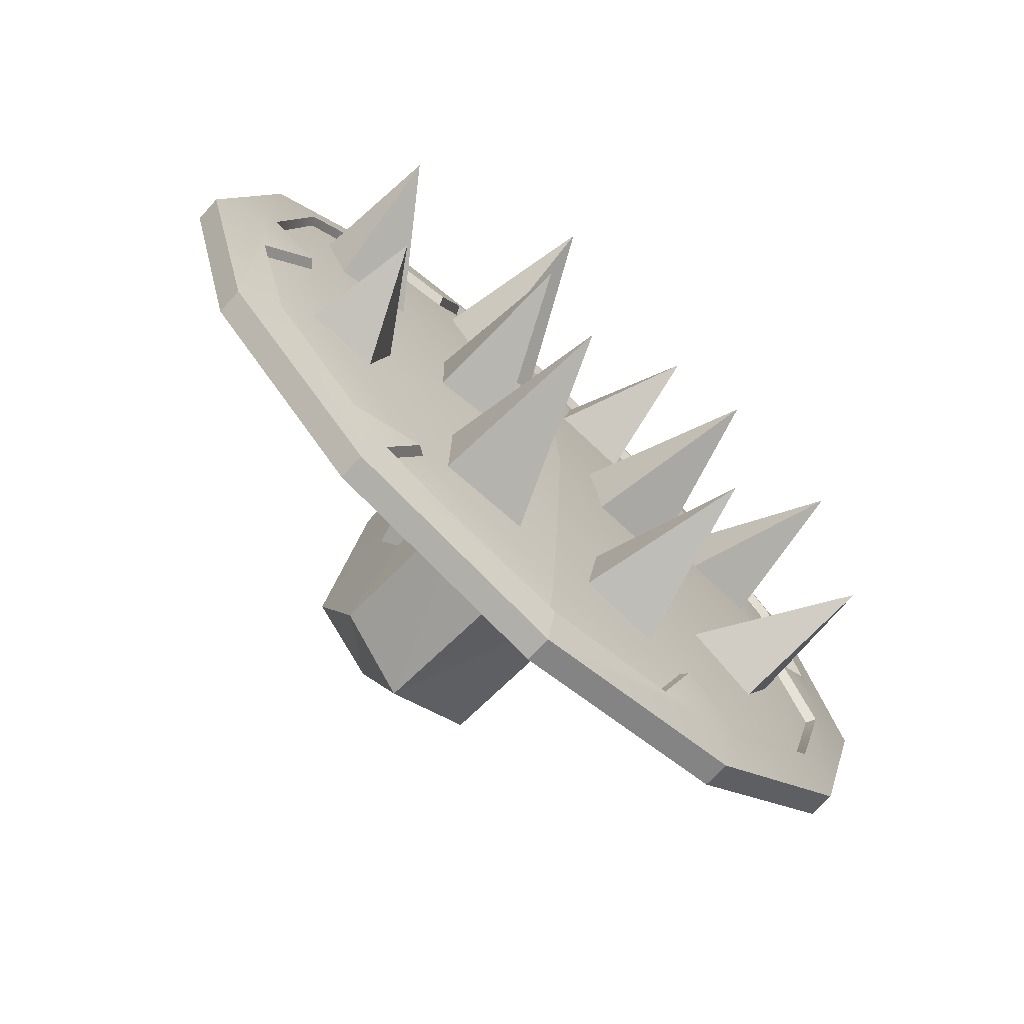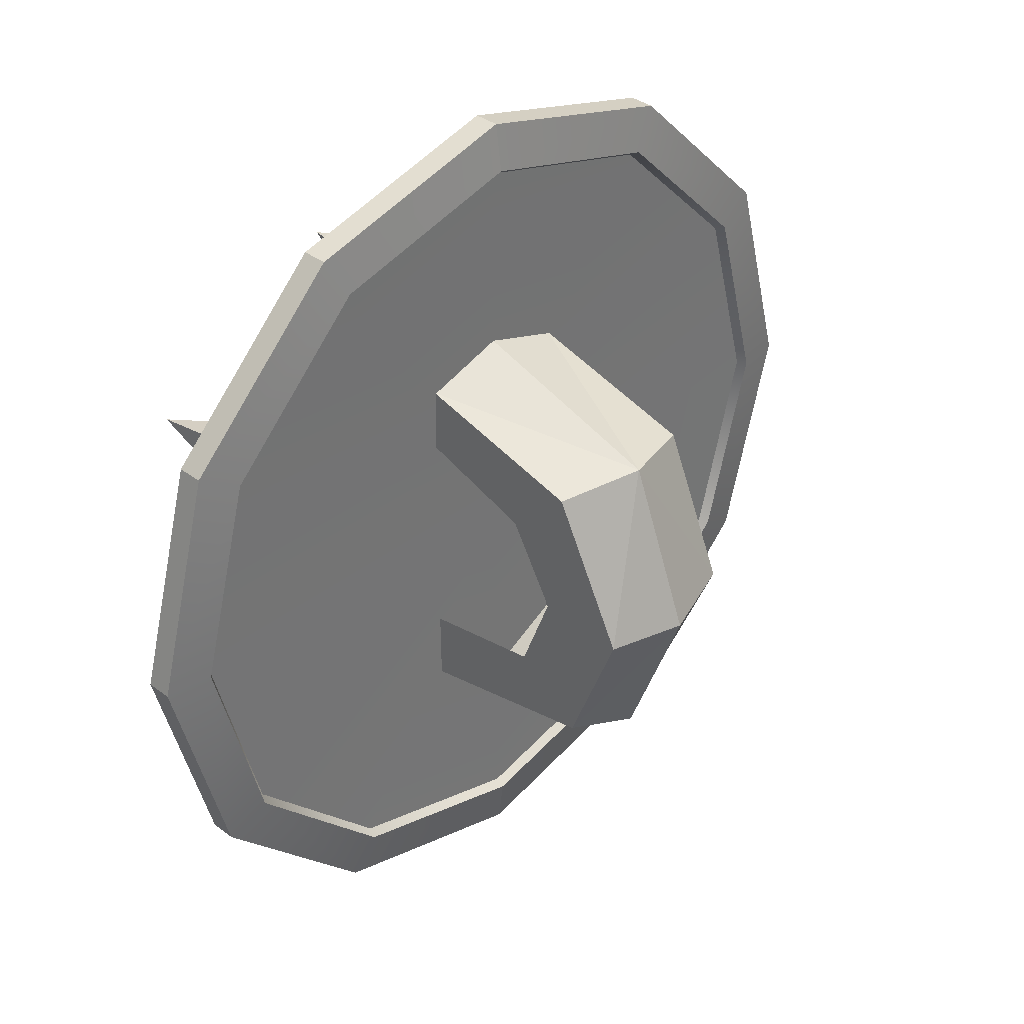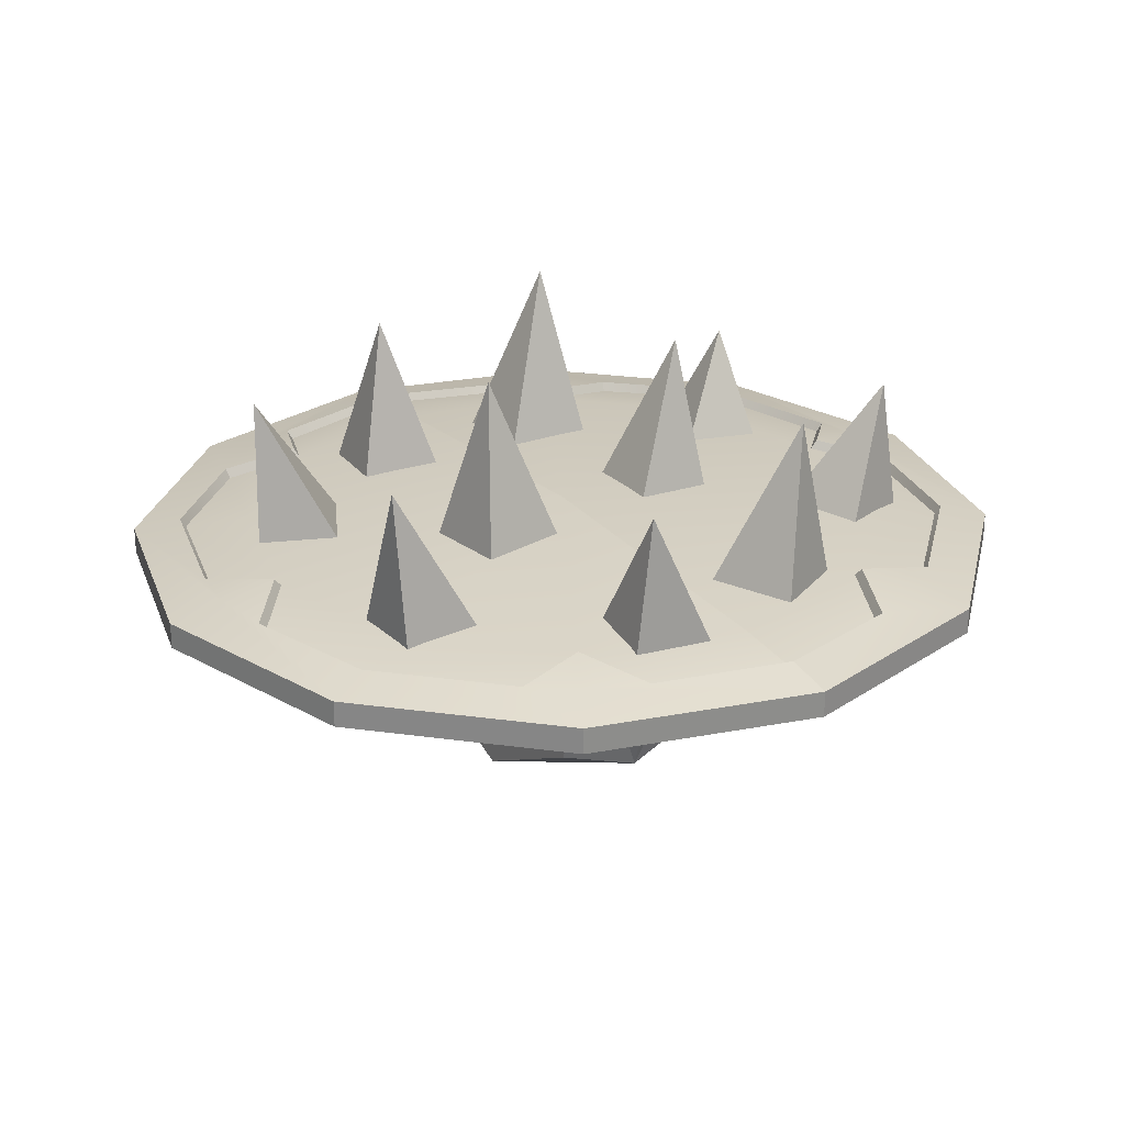
<metadata>
{"format":"obj","ext":"obj","renderer":"f3d","projection":"perspective","resolution":1024,"background":"white","views":[{"elev":-71.0,"azim":-42.1,"up":"+Y"},{"elev":35.9,"azim":134.8,"up":"+Y"},{"elev":25.2,"azim":147.6,"up":"+Z"}]}
</metadata>
<code>
g shieldSpiked
v 0.08331 0.2911 0.1909
v 0.0321 0.3137 0.06259
v 0.1071 0.3004 0.04986
v 0.02079 0.2383 0.07497
v 0.08331 0.2911 0.1909
v 0.09583 0.2249 0.06224
v 0.08331 0.2911 0.1909
v 0.1071 0.3004 0.04986
v 0.09583 0.2249 0.06224
v 0.02079 0.2383 0.07497
v 0.0321 0.3137 0.06259
v 0.08331 0.2911 0.1909
v 0.2033 0.3703 0.06442
v 0.3521 0.2215 0.06432
v 0.3141 0.1995 0.0735
v 0.2162 0.2975 0.07332
v 0.1788 0.3278 0.07439
v -0 0.4248 0.06432
v 0.1223 0.3482 0.0724
v -0 0.3809 0.0735
v 0.3477 0.0744 0.07265
v 0.3576 0.01818 0.07439
v 0.4066 0.01818 0.06443
v 0.3521 -0.1851 0.06432
v 0.3497 -0.03065 0.07324
v 0.3141 -0.1632 0.0735
v 0.2033 -0.3339 0.06442
v 0.2239 -0.2534 0.07249
v 0.1788 -0.2915 0.07438
v -0 -0.3884 0.06432
v 0.1274 -0.3104 0.07283
v -0 -0.3446 0.0735
v 0.1518 0.282 0.08139
v 0.3045 0.01846 0.08138
v 0.1523 -0.2453 0.08139
v -0.2033 0.3703 0.06442
v -0.1788 0.3278 0.07439
v -0.2162 0.2975 0.07332
v -0.3521 0.2215 0.06432
v -0.3141 0.1995 0.0735
v -0.1223 0.3482 0.0724
v -0 0.4248 0.06432
v -0 0.3809 0.0735
v -0.3477 0.0744 0.07265
v -0.3576 0.01818 0.07439
v -0.4066 0.01818 0.06443
v -0.3521 -0.1851 0.06432
v -0.3497 -0.03065 0.07324
v -0.3141 -0.1632 0.0735
v -0.2239 -0.2534 0.07249
v -0.2033 -0.3339 0.06484
v -0.1864 -0.2946 0.07395
v -0.1249 -0.3111 0.0718
v -0 -0.3446 0.0735
v -0 -0.3884 0.06432
v -0.3045 0.01846 0.08138
v -0.1583 -0.246 0.08104
v -0.1518 0.282 0.08139
v -0.1236 -0.3063 0.06452
v -0.1788 -0.2915 0.06623
v -0.149 -0.2399 0.07374
v 0.3521 0.2215 0.04059
v 0.2033 0.3703 0.04068
v 0.1814 0.3323 0.03463
v 0.3141 0.1995 0.03461
v -0 0.3809 0.03461
v -0 0.4248 0.04059
v 0.4066 0.01818 0.04068
v 0.3627 0.01818 0.03463
v 0.3521 -0.1851 0.04059
v 0.3141 -0.1632 0.03461
v 0.2033 -0.3339 0.04067
v 0.1814 -0.296 0.03463
v -0 -0.3884 0.04059
v -0 -0.3446 0.03461
v -0.3521 0.2215 0.04059
v -0.3141 0.1995 0.03461
v -0.1814 0.3323 0.03463
v -0.2033 0.3703 0.04068
v -0 0.3809 0.03461
v -0 0.4248 0.04059
v -0.4066 0.01818 0.04068
v -0.3627 0.01818 0.03463
v -0.3521 -0.1851 0.04059
v -0.3141 -0.1632 0.03461
v -0.2033 -0.3339 0.04101
v -0.1814 -0.296 0.03473
v -0 -0.3884 0.04059
v -0 -0.3446 0.03461
v 0.3521 0.2215 0.04059
v 0.3521 0.2215 0.06432
v 0.2033 0.3703 0.06442
v 0.2033 0.3703 0.04068
v 0.2033 0.3703 0.04068
v 0.2033 0.3703 0.06442
v -0 0.4248 0.06432
v -0 0.4248 0.04059
v -0 -0.3884 0.04059
v -0 -0.3884 0.06432
v 0.2033 -0.3339 0.06442
v 0.2033 -0.3339 0.04067
v 0.2033 -0.3339 0.04067
v 0.2033 -0.3339 0.06442
v 0.3521 -0.1851 0.06432
v 0.3521 -0.1851 0.04059
v 0.3521 -0.1851 0.04059
v 0.3521 -0.1851 0.06432
v 0.4066 0.01818 0.06443
v 0.4066 0.01818 0.04068
v 0.4066 0.01818 0.04068
v 0.4066 0.01818 0.06443
v 0.3521 0.2215 0.06432
v 0.3521 0.2215 0.04059
v -0.2033 0.3703 0.04068
v -0.2033 0.3703 0.06442
v -0.3521 0.2215 0.06432
v -0.3521 0.2215 0.04059
v -0 0.4248 0.04059
v -0 0.4248 0.06432
v -0.2033 0.3703 0.06442
v -0.2033 0.3703 0.04068
v -0.2033 -0.3339 0.04101
v -0.2033 -0.3339 0.06484
v -0 -0.3884 0.06432
v -0 -0.3884 0.04059
v -0.3521 -0.1851 0.04059
v -0.3521 -0.1851 0.06432
v -0.2033 -0.3339 0.06484
v -0.2033 -0.3339 0.04101
v -0.4066 0.01818 0.04068
v -0.4066 0.01818 0.06443
v -0.3521 -0.1851 0.06432
v -0.3521 -0.1851 0.04059
v -0.3521 0.2215 0.04059
v -0.3521 0.2215 0.06432
v -0.4066 0.01818 0.06443
v -0.4066 0.01818 0.04068
v 0.2146 0.292 0.06505
v 0.2162 0.2975 0.07332
v 0.3141 0.1995 0.0735
v 0.3097 0.197 0.06623
v 0.3477 0.0744 0.07265
v 0.3422 0.07549 0.06433
v -0 0.3757 0.06623
v -0 0.3809 0.0735
v 0.1223 0.3482 0.0724
v 0.1187 0.344 0.06405
v -0.1187 0.344 0.06405
v -0.1223 0.3482 0.0724
v 0.1236 -0.3063 0.06452
v 0.1274 -0.3104 0.07283
v -0 -0.3446 0.0735
v -0 -0.3394 0.06623
v -0.1249 -0.3111 0.0718
v -0.1236 -0.3063 0.06452
v -0.1864 -0.2946 0.07395
v -0.1788 -0.2915 0.06623
v 0.3097 -0.1606 0.06623
v 0.3141 -0.1632 0.0735
v 0.2239 -0.2534 0.07249
v 0.2221 -0.2482 0.06415
v 0.3441 -0.03201 0.06495
v 0.3497 -0.03065 0.07324
v 0.149 0.2762 0.07374
v 0.1518 0.282 0.08139
v 0.2162 0.2975 0.07332
v 0.2146 0.292 0.06505
v 0.1187 0.344 0.06405
v 0.1223 0.3482 0.0724
v 0.1518 0.282 0.08139
v 0.149 0.2762 0.07374
v 0.298 0.01818 0.07374
v 0.3045 0.01846 0.08138
v 0.3497 -0.03065 0.07324
v 0.3441 -0.03201 0.06495
v 0.3422 0.07549 0.06433
v 0.3477 0.0744 0.07265
v 0.3045 0.01846 0.08138
v 0.298 0.01818 0.07374
v 0.149 -0.2399 0.07374
v 0.1523 -0.2453 0.08139
v 0.1274 -0.3104 0.07283
v 0.1236 -0.3063 0.06452
v 0.2221 -0.2482 0.06415
v 0.2239 -0.2534 0.07249
v 0.1523 -0.2453 0.08139
v 0.149 -0.2399 0.07374
v -0.3097 0.197 0.06623
v -0.3141 0.1995 0.0735
v -0.2162 0.2975 0.07332
v -0.2146 0.292 0.06505
v -0.3422 0.07549 0.06433
v -0.3477 0.0744 0.07265
v -0.2221 -0.2482 0.06415
v -0.2239 -0.2534 0.07249
v -0.3141 -0.1632 0.0735
v -0.3097 -0.1606 0.06623
v -0.3497 -0.03065 0.07324
v -0.3441 -0.03201 0.06495
v -0.2146 0.292 0.06505
v -0.2162 0.2975 0.07332
v -0.1518 0.282 0.08139
v -0.149 0.2762 0.07374
v -0.149 0.2762 0.07374
v -0.1518 0.282 0.08139
v -0.1223 0.3482 0.0724
v -0.1187 0.344 0.06405
v -0.3441 -0.03201 0.06495
v -0.3497 -0.03065 0.07324
v -0.3045 0.01846 0.08138
v -0.298 0.01818 0.07374
v -0.298 0.01818 0.07374
v -0.3045 0.01846 0.08138
v -0.3477 0.0744 0.07265
v -0.3422 0.07549 0.06433
v -0.1788 -0.2915 0.06623
v -0.1864 -0.2946 0.07395
v -0.1583 -0.246 0.08104
v -0.149 -0.2399 0.07374
v -0.149 -0.2399 0.07374
v -0.1583 -0.246 0.08104
v -0.2239 -0.2534 0.07249
v -0.2221 -0.2482 0.06415
v 0.3141 0.1995 0.03461
v 0.1814 0.3323 0.03463
v 0.1788 0.3278 0.04316
v 0.3097 0.197 0.04316
v -0 0.3757 0.04316
v -0 0.3809 0.03461
v 0.3627 0.01818 0.03463
v 0.3576 0.01818 0.04316
v 0.3141 -0.1632 0.03461
v 0.3097 -0.1606 0.04316
v 0.1814 -0.296 0.03463
v 0.1788 -0.2915 0.04316
v -0 -0.3446 0.03461
v -0 -0.3394 0.04316
v -0.1788 0.3278 0.04316
v -0.1814 0.3323 0.03463
v -0.3097 0.197 0.04316
v -0.3141 0.1995 0.03461
v -0.1814 -0.296 0.03473
v -0.1788 -0.2915 0.0432
v -0.3141 -0.1632 0.03461
v -0.3097 -0.1606 0.04316
v -0.3627 0.01818 0.03463
v -0.3576 0.01818 0.04316
v 0.0835 -0.1826 0.2199
v 0.04753 -0.1381 0.07676
v 0.1238 -0.1467 0.0723
v 0.03881 -0.2144 0.07398
v 0.0835 -0.1826 0.2199
v 0.1151 -0.223 0.06952
v 0.0835 -0.1826 0.2199
v 0.1238 -0.1467 0.0723
v 0.1151 -0.223 0.06952
v 0.03881 -0.2144 0.07398
v 0.04753 -0.1381 0.07676
v 0.0835 -0.1826 0.2199
v 0.09748 0.0477 0.2361
v 0.04392 0.07867 0.085
v 0.1221 0.09002 0.07714
v 0.05522 8.881e-05 0.08385
v 0.09748 0.0477 0.2361
v 0.1334 0.01144 0.07601
v 0.09748 0.0477 0.2361
v 0.1221 0.09002 0.07714
v 0.1334 0.01144 0.07601
v 0.05522 8.881e-05 0.08385
v 0.04392 0.07867 0.085
v 0.09748 0.0477 0.2361
v -0.1314 0.01239 0.2209
v -0.1425 0.05191 0.07608
v -0.07003 0.05191 0.08605
v -0.1421 -0.02121 0.07292
v -0.1314 0.01239 0.2209
v -0.06959 -0.02121 0.08289
v -0.1314 0.01239 0.2209
v -0.07003 0.05191 0.08605
v -0.06959 -0.02121 0.08289
v -0.1421 -0.02121 0.07292
v -0.1425 0.05191 0.07608
v -0.1314 0.01239 0.2209
v -0.09918 0.2548 0.2248
v -0.1342 0.2571 0.06595
v -0.06372 0.293 0.06749
v -0.0987 0.187 0.07504
v -0.09918 0.2548 0.2248
v -0.02824 0.2229 0.07657
v -0.09918 0.2548 0.2248
v -0.06372 0.293 0.06749
v -0.02824 0.2229 0.07657
v -0.0987 0.187 0.07504
v -0.1342 0.2571 0.06595
v -0.09918 0.2548 0.2248
v -0.1035 -0.1872 0.2381
v -0.1241 -0.1339 0.07119
v -0.03876 -0.1346 0.07896
v -0.1241 -0.2193 0.06392
v -0.1035 -0.1872 0.2381
v -0.03876 -0.22 0.07169
v -0.1035 -0.1872 0.2381
v -0.03876 -0.1346 0.07896
v -0.03876 -0.22 0.07169
v -0.1241 -0.2193 0.06392
v -0.1241 -0.1339 0.07119
v -0.1035 -0.1872 0.2381
v 0.2597 0.1614 0.206
v 0.1906 0.1846 0.07138
v 0.2624 0.1885 0.05242
v 0.1955 0.1104 0.07478
v 0.2597 0.1614 0.206
v 0.2674 0.1143 0.05583
v 0.2597 0.1614 0.206
v 0.2624 0.1885 0.05242
v 0.2674 0.1143 0.05583
v 0.1955 0.1104 0.07478
v 0.1906 0.1846 0.07138
v 0.2597 0.1614 0.206
v 0.2617 -0.09705 0.2019
v 0.2106 -0.03732 0.07509
v 0.2767 -0.07029 0.05265
v 0.1768 -0.1067 0.07743
v 0.2617 -0.09705 0.2019
v 0.2429 -0.1397 0.05499
v 0.2617 -0.09705 0.2019
v 0.2767 -0.07029 0.05265
v 0.2429 -0.1397 0.05499
v 0.1768 -0.1067 0.07743
v 0.2106 -0.03732 0.07509
v 0.2617 -0.09705 0.2019
v -0.261 -0.09454 0.1724
v -0.271 -0.04186 0.071
v -0.2006 -0.05659 0.07802
v -0.2845 -0.1119 0.05938
v -0.261 -0.09454 0.1724
v -0.2141 -0.1266 0.0664
v -0.261 -0.09454 0.1724
v -0.2006 -0.05659 0.07802
v -0.2141 -0.1266 0.0664
v -0.2845 -0.1119 0.05938
v -0.271 -0.04186 0.071
v -0.261 -0.09454 0.1724
v -0.2748 0.1519 0.1915
v -0.2888 0.1639 0.053
v -0.2169 0.1888 0.066
v -0.2655 0.09108 0.06391
v -0.2748 0.1519 0.1915
v -0.1936 0.116 0.07691
v -0.2748 0.1519 0.1915
v -0.2169 0.1888 0.066
v -0.1936 0.116 0.07691
v -0.2655 0.09108 0.06391
v -0.2888 0.1639 0.053
v -0.2748 0.1519 0.1915
v -0 0.202 0.04836
v -0.07417 0.1774 0.04698
v -0 0.146 -0.1389
v -0.07417 0.1774 0.04698
v -0.07417 0.1366 -0.1145
v -0 0.146 -0.1389
v -0.07417 0.006571 -0.1713
v -0.07417 -0.1159 -0.1187
v -0 0.0005328 -0.1958
v -0.07417 -0.1159 -0.1187
v -0 -0.1452 -0.14
v -0 0.0005328 -0.1958
v -0.07417 -0.1159 -0.1187
v -0.07417 -0.1508 0.04698
v -0 -0.1452 -0.14
v -0.07417 -0.1508 0.04698
v -0 -0.1922 0.04836
v -0 -0.1452 -0.14
v 0.07417 -0.1164 -0.1324
v 0.07417 -0.1508 0.04698
v 0.07417 -0.06666 -0.06869
v 0.07417 -0.08494 0.04698
v -0 0.202 0.04836
v -0 0.146 -0.1389
v 0.07417 0.1774 0.04698
v -0 0.146 -0.1389
v 0.07417 0.1366 -0.1145
v 0.07417 0.1774 0.04698
v -0 -0.1452 -0.14
v 0.07417 -0.1164 -0.1324
v -0 0.0005328 -0.1958
v 0.07417 -0.1164 -0.1324
v 0.07417 0.006457 -0.1813
v -0 0.0005328 -0.1958
v -0 -0.1922 0.04836
v 0.07417 -0.1508 0.04698
v -0 -0.1452 -0.14
v 0.07417 -0.1508 0.04698
v 0.07417 -0.1164 -0.1324
v -0 -0.1452 -0.14
v -0.07417 0.1366 -0.1145
v -0.07417 0.006571 -0.1713
v -0 0.146 -0.1389
v -0.07417 0.006571 -0.1713
v -0 0.0005328 -0.1958
v -0 0.146 -0.1389
v -0 0.0005328 -0.1958
v 0.07417 0.006457 -0.1813
v -0 0.146 -0.1389
v 0.07417 0.006457 -0.1813
v 0.07417 0.1366 -0.1145
v -0 0.146 -0.1389
v 0.07417 0.006457 -0.1813
v 0.07417 0.01099 -0.09904
v 0.07417 0.1366 -0.1145
v 0.07417 0.08341 -0.05645
v 0.07417 -0.1164 -0.1324
v 0.07417 -0.06666 -0.06869
v -0.07496 0.08114 -0.05065
v -0.07417 0.1366 -0.1145
v -0.07492 0.1219 0.04672
v -0.07501 0.01167 -0.08357
v -0.07417 0.006571 -0.1713
v -0.07417 -0.1159 -0.1187
v -0.07417 0.1366 -0.1145
v -0.07417 0.1774 0.04698
v -0.07492 0.1219 0.04672
v -0.07496 -0.06013 -0.0547
v -0.07417 -0.1159 -0.1187
v -0.07501 0.01167 -0.08357
v -0.07417 0.006571 -0.1713
v -0.07417 0.1366 -0.1145
v -0.07496 0.08114 -0.05065
v -0.07417 -0.1508 0.04698
v -0.07417 -0.1159 -0.1187
v -0.07492 -0.0954 0.04672
v -0.07417 -0.1159 -0.1187
v -0.07496 -0.06013 -0.0547
v -0.07492 -0.0954 0.04672
v 0.07417 0.08341 -0.05645
v 0.07417 0.1174 0.04698
v 0.07417 0.1366 -0.1145
v 0.07417 0.1174 0.04698
v 0.07417 0.1774 0.04698
v 0.07417 0.1366 -0.1145
v 0.258 0.1672 0.07374
v -0 0.01818 0.09003
v 0.149 0.2762 0.07374
v -0 0.3161 0.07374
v 0.298 0.01818 0.07374
v 0.258 -0.1308 0.07374
v 0.149 -0.2399 0.07374
v -0 -0.2798 0.07374
v -0 -0.3394 0.06623
v 0.1236 -0.3063 0.06452
v 0.2221 -0.2482 0.06415
v 0.3097 -0.1606 0.06623
v 0.1187 0.344 0.06405
v -0 0.3757 0.06623
v 0.3097 0.197 0.06623
v 0.2146 0.292 0.06505
v 0.3422 0.07549 0.06433
v 0.3441 -0.03201 0.06495
v -0.258 0.1672 0.07374
v -0.149 0.2762 0.07374
v -0 0.01818 0.09003
v -0 0.3161 0.07374
v -0.298 0.01818 0.07374
v -0.258 -0.1308 0.07374
v -0.149 -0.2399 0.07374
v -0 -0.2798 0.07374
v -0 -0.3394 0.06623
v -0.1236 -0.3063 0.06452
v -0.2221 -0.2482 0.06415
v -0.3097 -0.1606 0.06623
v -0.1187 0.344 0.06405
v -0 0.3757 0.06623
v -0.3097 0.197 0.06623
v -0.2146 0.292 0.06505
v -0.3422 0.07549 0.06433
v -0.3441 -0.03201 0.06495
v -0 0.3757 0.04316
v -0 0.01818 0.04775
v 0.1788 0.3278 0.04316
v 0.3097 0.197 0.04316
v 0.3576 0.01818 0.04316
v 0.3097 -0.1606 0.04316
v 0.1788 -0.2915 0.04316
v -0 -0.3394 0.04316
v -0.1788 0.3278 0.04316
v -0.3097 0.197 0.04316
v -0.1788 -0.2915 0.0432
v -0.3097 -0.1606 0.04316
v -0.3576 0.01818 0.04316
g shieldSpiked_0
f 3 2 1
f 6 5 4
f 9 8 7
f 12 11 10
f 15 14 13
f 13 16 15
f 13 17 16
f 17 13 18
f 18 19 17
f 18 20 19
f 14 15 21
f 14 21 22
f 22 23 14
f 24 23 22
f 22 25 24
f 25 26 24
f 27 24 26
f 26 28 27
f 28 29 27
f 30 27 29
f 29 31 30
f 31 32 30
f 19 33 17
f 22 34 25
f 21 34 22
f 29 35 31
f 28 35 29
f 17 33 16
f 38 37 36
f 36 39 38
f 39 40 38
f 36 37 41
f 42 36 41
f 41 43 42
f 44 40 39
f 39 45 44
f 39 46 45
f 45 46 47
f 48 45 47
f 47 49 48
f 50 49 47
f 50 47 51
f 51 52 50
f 53 52 51
f 54 53 51
f 51 55 54
f 56 45 48
f 56 44 45
f 57 50 52
f 58 37 38
f 58 41 37
f 61 60 59
f 64 63 62
f 65 64 62
f 64 66 63
f 66 67 63
f 65 62 68
f 69 65 68
f 69 68 70
f 71 69 70
f 71 70 72
f 73 71 72
f 73 72 74
f 75 73 74
f 78 77 76
f 79 78 76
f 80 78 79
f 81 80 79
f 76 77 82
f 77 83 82
f 82 83 84
f 83 85 84
f 84 85 86
f 85 87 86
f 86 87 88
f 87 89 88
f 92 91 90
f 93 92 90
f 96 95 94
f 97 96 94
f 100 99 98
f 101 100 98
f 104 103 102
f 105 104 102
f 108 107 106
f 109 108 106
f 112 111 110
f 113 112 110
f 116 115 114
f 117 116 114
f 120 119 118
f 121 120 118
f 124 123 122
f 125 124 122
f 128 127 126
f 129 128 126
f 132 131 130
f 133 132 130
f 136 135 134
f 137 136 134
f 140 139 138
f 141 140 138
f 142 140 141
f 143 142 141
f 146 145 144
f 147 146 144
f 144 145 148
f 145 149 148
f 152 151 150
f 153 152 150
f 154 152 153
f 155 154 153
f 156 154 155
f 157 156 155
f 160 159 158
f 161 160 158
f 158 159 162
f 159 163 162
f 166 165 164
f 167 166 164
f 170 169 168
f 171 170 168
f 174 173 172
f 175 174 172
f 178 177 176
f 179 178 176
f 182 181 180
f 183 182 180
f 186 185 184
f 187 186 184
f 190 189 188
f 191 190 188
f 188 189 192
f 189 193 192
f 196 195 194
f 197 196 194
f 198 196 197
f 199 198 197
f 202 201 200
f 203 202 200
f 206 205 204
f 207 206 204
f 210 209 208
f 211 210 208
f 214 213 212
f 215 214 212
f 218 217 216
f 219 218 216
f 222 221 220
f 223 222 220
f 226 225 224
f 227 226 224
f 226 228 225
f 228 229 225
f 227 224 230
f 231 227 230
f 231 230 232
f 233 231 232
f 233 232 234
f 235 233 234
f 235 234 236
f 237 235 236
f 228 238 229
f 238 239 229
f 238 240 239
f 240 241 239
f 237 236 242
f 243 237 242
f 243 242 244
f 245 243 244
f 245 244 246
f 247 245 246
f 247 246 241
f 240 247 241
f 250 249 248
f 253 252 251
f 256 255 254
f 259 258 257
f 262 261 260
f 265 264 263
f 268 267 266
f 271 270 269
f 274 273 272
f 277 276 275
f 280 279 278
f 283 282 281
f 286 285 284
f 289 288 287
f 292 291 290
f 295 294 293
f 298 297 296
f 301 300 299
f 304 303 302
f 307 306 305
f 310 309 308
f 313 312 311
f 316 315 314
f 319 318 317
f 322 321 320
f 325 324 323
f 328 327 326
f 331 330 329
f 334 333 332
f 337 336 335
f 340 339 338
f 343 342 341
f 346 345 344
f 349 348 347
f 352 351 350
f 355 354 353
f 358 357 356
f 361 360 359
f 364 363 362
f 367 366 365
f 370 369 368
f 373 372 371
f 376 375 374
f 376 377 375
f 380 379 378
f 383 382 381
f 386 385 384
f 389 388 387
f 392 391 390
f 395 394 393
f 398 397 396
f 401 400 399
f 404 403 402
f 407 406 405
f 410 409 408
f 410 411 409
f 412 408 409
f 412 409 413
f 416 415 414
f 414 418 417
f 417 418 419
f 422 421 420
f 425 424 423
f 428 427 426
f 431 430 429
f 434 433 432
f 437 436 435
f 440 439 438
g shieldSpiked_1
f 443 442 441
f 444 442 443
f 441 442 445
f 445 442 446
f 446 442 447
f 447 442 448
f 447 448 449
f 450 447 449
f 446 447 451
f 452 446 451
f 445 446 452
f 444 443 453
f 454 444 453
f 443 441 455
f 456 443 455
f 441 445 457
f 455 441 457
f 458 445 452
f 461 460 459
f 461 462 460
f 461 459 463
f 461 463 464
f 461 464 465
f 461 465 466
f 466 465 467
f 465 468 467
f 465 464 469
f 464 470 469
f 464 463 470
f 460 462 471
f 462 472 471
f 459 460 473
f 460 474 473
f 459 473 475
f 463 459 475
f 463 476 470
f 479 478 477
f 480 478 479
f 480 481 478
f 482 478 481
f 483 478 482
f 484 478 483
f 478 485 477
f 486 485 478
f 484 487 478
f 487 488 478
f 488 489 478
f 478 489 486

</code>
